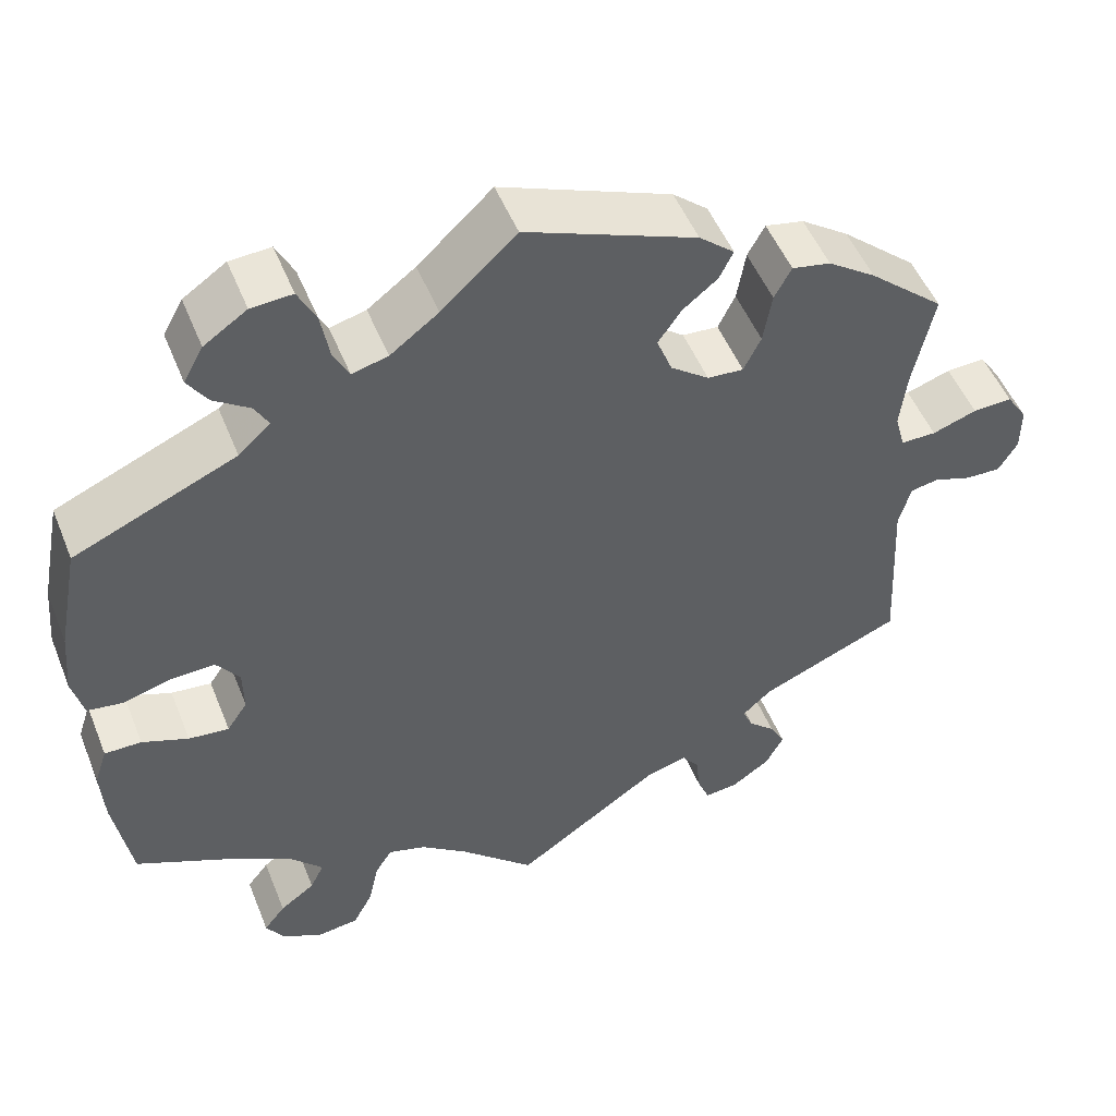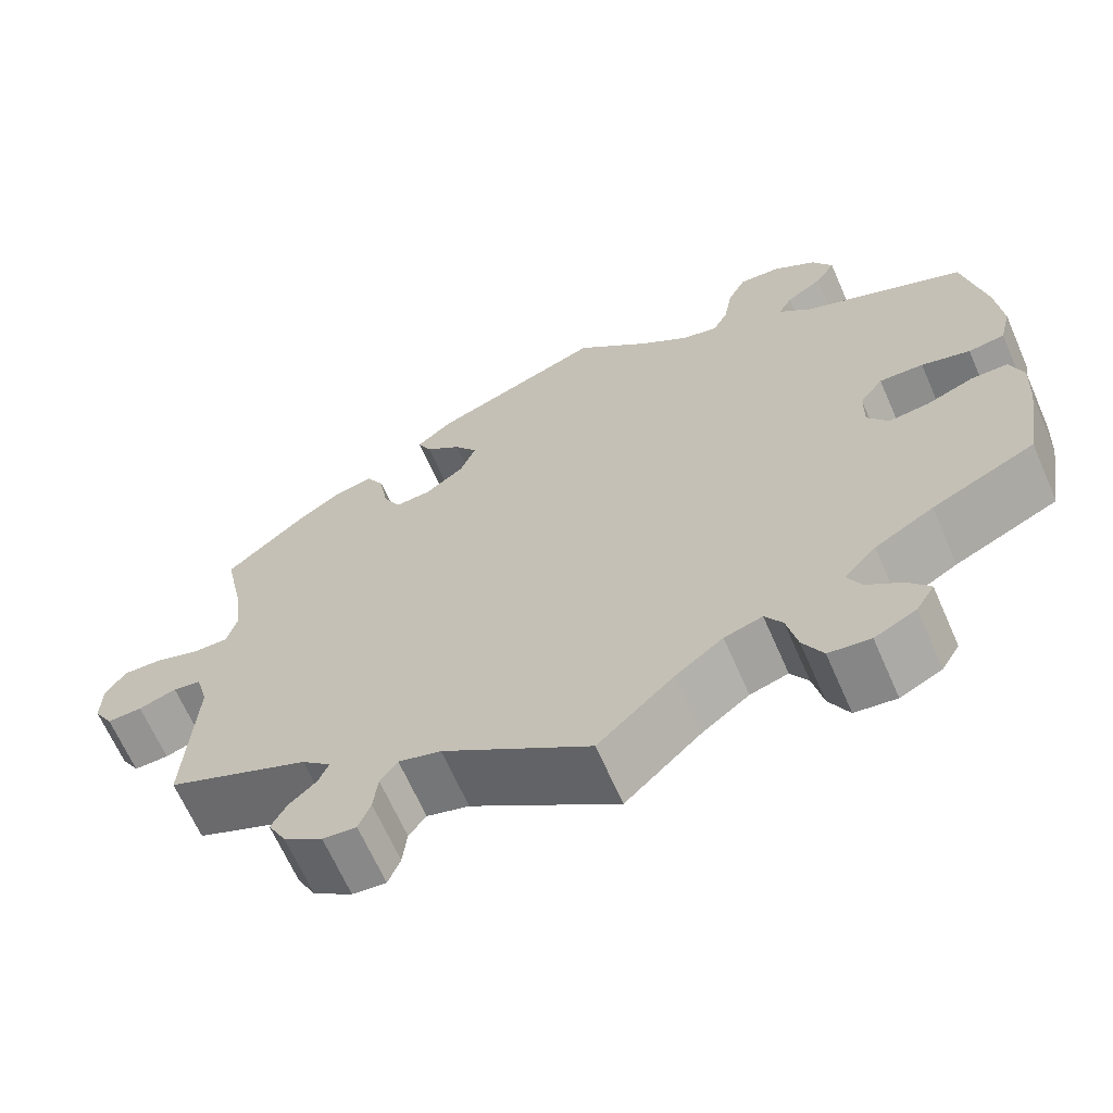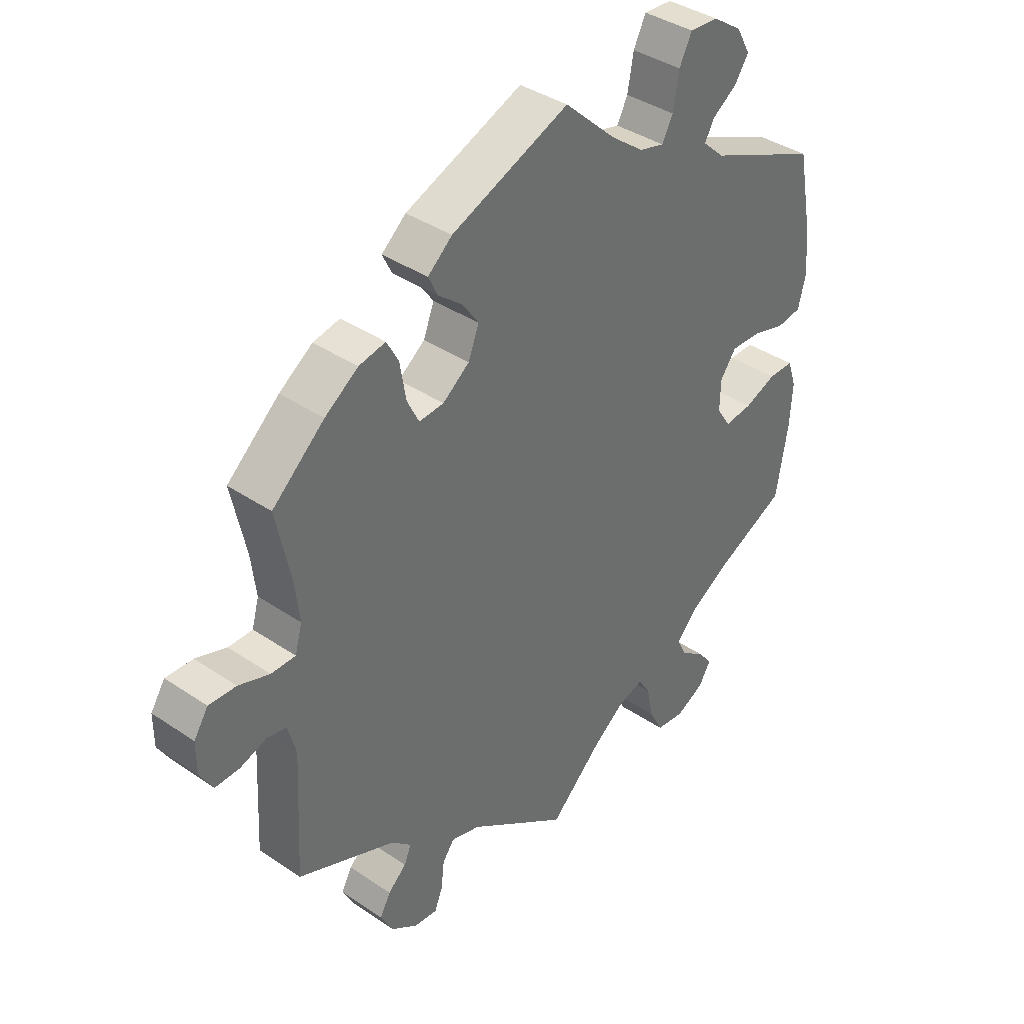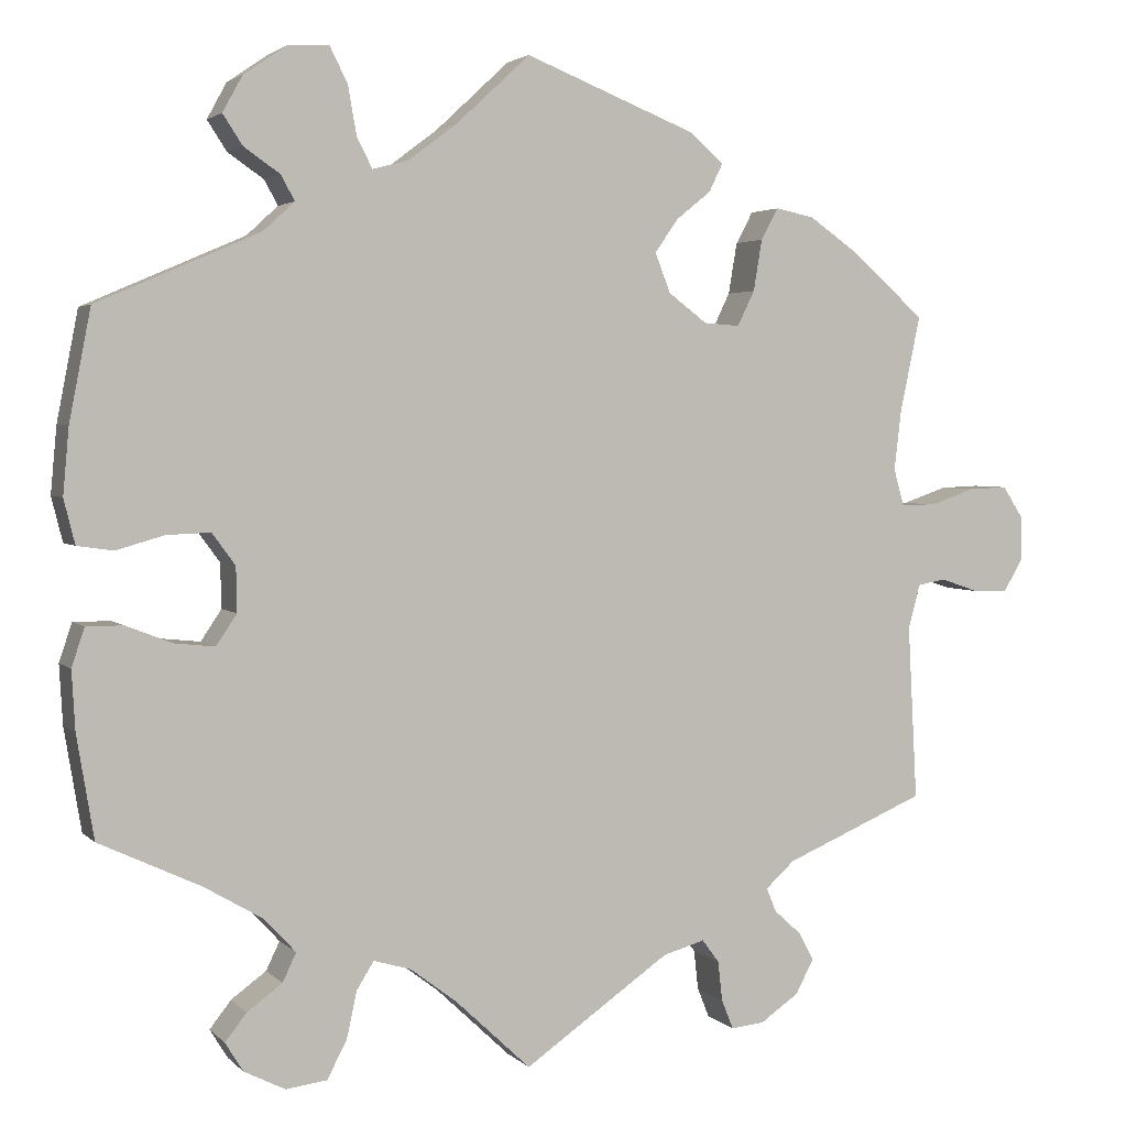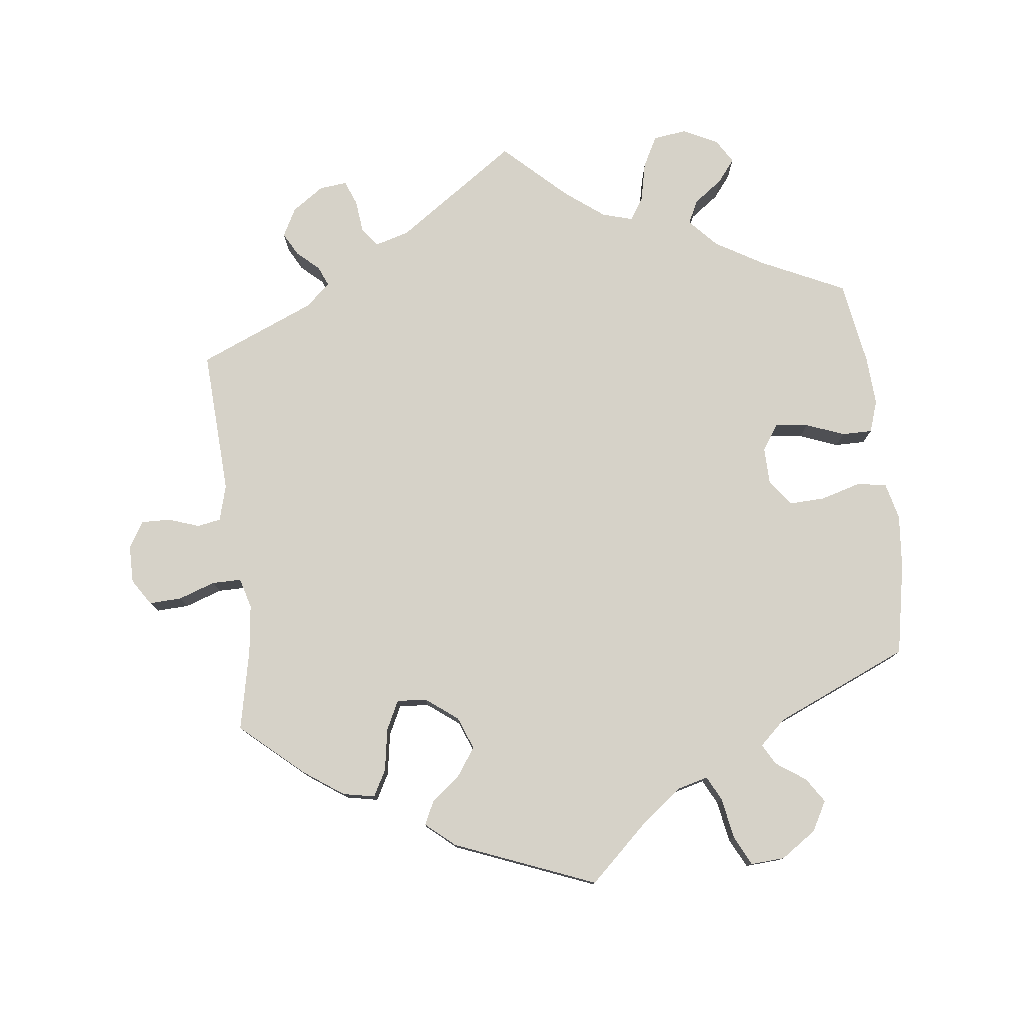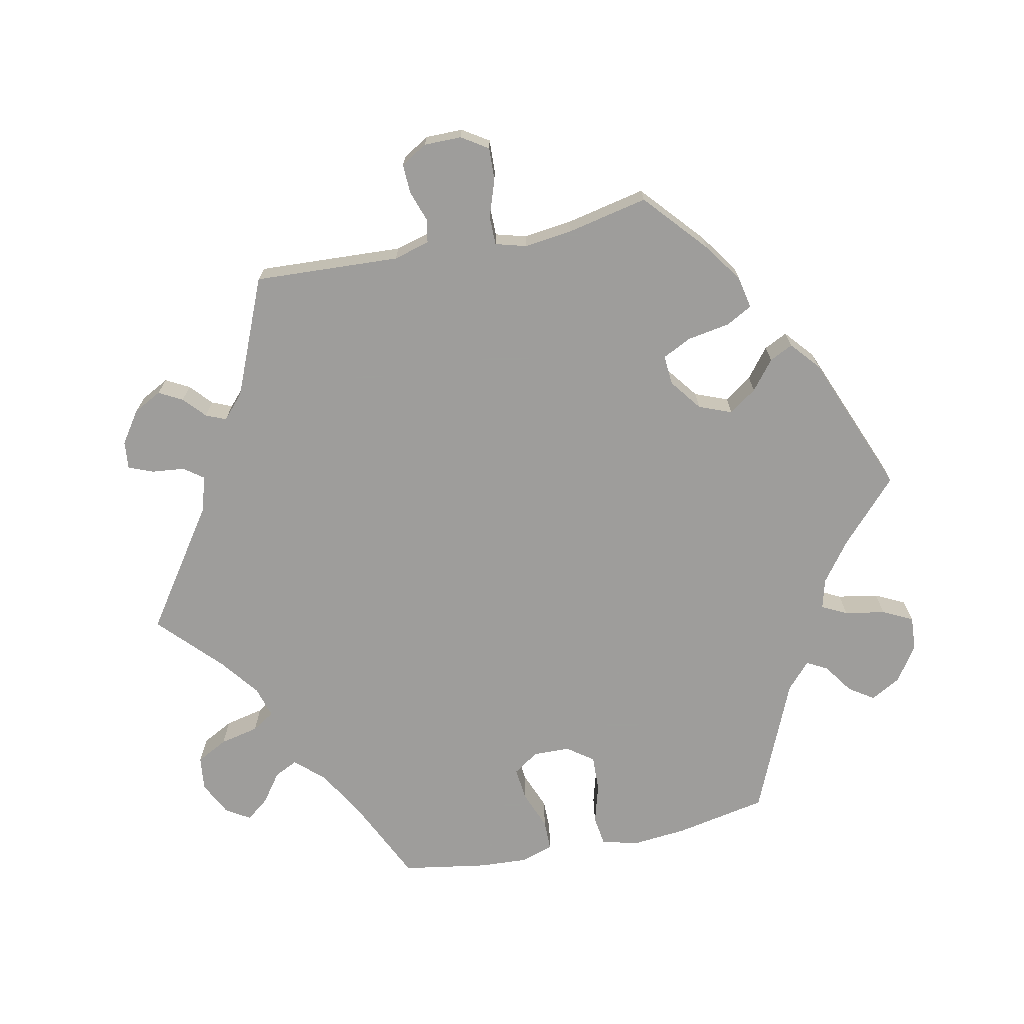
<metadata>
{"format":"obj","ext":"obj","renderer":"f3d","projection":"perspective","resolution":1024,"background":"white","views":[{"elev":50.8,"azim":158.4,"up":"+Z"},{"elev":-66.1,"azim":23.7,"up":"+Z"},{"elev":38.6,"azim":-49.5,"up":"+Z"},{"elev":3.1,"azim":158.8,"up":"+Z"},{"elev":78.0,"azim":-6.7,"up":"+Y"},{"elev":-70.7,"azim":-78.2,"up":"+Y"}]}
</metadata>
<code>
v -0.412 0.07 0.366
v -0.356 0.07 0.405
v -0.311 0.07 0.414
v -0.291 0.07 0.377
v -0.281 0.07 0.317
v -0.261 0.07 0.276
v -0.219 0.07 0.279
v -0.174 0.07 0.313
v -0.156 0.07 0.359
v -0.183 0.07 0.398
v -0.224 0.07 0.431
v -0.24 0.07 0.464
v -0.199 0.07 0.499
v 0 0.07 0.578
v 0.087 0.07 0.497
v 0.143 0.07 0.455
v 0.185 0.07 0.444
v 0.203 0.07 0.479
v 0.213 0.07 0.536
v 0.234 0.07 0.578
v 0.282 0.07 0.575
v 0.332 0.07 0.541
v 0.355 0.07 0.499
v 0.332 0.07 0.464
v 0.29 0.07 0.435
v 0.274 0.07 0.406
v 0.311 0.07 0.372
v 0.5 0.07 0.29
v 0.525 0.07 0.161
v 0.532 0.07 0.084
v 0.519 0.07 0.032
v 0.477 0.07 0.026
v 0.421 0.07 0.042
v 0.37 0.07 0.044
v 0.343 0.07 0.007
v 0.342 0.07 -0.045
v 0.366 0.07 -0.081
v 0.413 0.07 -0.076
v 0.467 0.07 -0.055
v 0.51 0.07 -0.055
v 0.525 0.07 -0.1
v 0.521 0.07 -0.169
v 0.501 0.07 -0.289
v 0.382 0.07 -0.345
v 0.314 0.07 -0.385
v 0.277 0.07 -0.425
v 0.293 0.07 -0.458
v 0.334 0.07 -0.488
v 0.359 0.07 -0.52
v 0.338 0.07 -0.554
v 0.29 0.07 -0.578
v 0.242 0.07 -0.572
v 0.219 0.07 -0.528
v 0.207 0.07 -0.473
v 0.187 0.07 -0.441
v 0.143 0.07 -0.454
v 0.088 0.07 -0.496
v 0.001 0.07 -0.578
v -0.169 0.07 -0.46
v -0.218 0.07 -0.446
v -0.238 0.07 -0.473
v -0.243 0.07 -0.519
v -0.257 0.07 -0.554
v -0.296 0.07 -0.55
v -0.341 0.07 -0.519
v -0.362 0.07 -0.479
v -0.344 0.07 -0.446
v -0.313 0.07 -0.418
v -0.301 0.07 -0.39
v -0.335 0.07 -0.359
v -0.5 0.07 -0.289
v -0.489 0.07 -0.084
v -0.503 0.07 -0.033
v -0.536 0.07 -0.027
v -0.58 0.07 -0.042
v -0.621 0.07 -0.043
v -0.643 0.07 -0.006
v -0.643 0.07 0.047
v -0.619 0.07 0.084
v -0.573 0.07 0.082
v -0.521 0.07 0.064
v -0.48 0.07 0.064
v -0.468 0.07 0.107
v -0.476 0.07 0.175
v -0.5 0.07 0.289
v -0.412 0 0.366
v -0.356 0 0.405
v -0.311 0 0.414
v -0.291 0 0.377
v -0.281 0 0.317
v -0.261 0 0.276
v -0.219 0 0.279
v -0.174 0 0.313
v -0.156 0 0.359
v -0.183 0 0.398
v -0.224 0 0.431
v -0.24 0 0.464
v -0.199 0 0.499
v 0 0 0.578
v 0.087 0 0.497
v 0.143 0 0.455
v 0.185 0 0.444
v 0.203 0 0.479
v 0.213 0 0.536
v 0.234 0 0.578
v 0.282 0 0.575
v 0.332 0 0.541
v 0.355 0 0.499
v 0.332 0 0.464
v 0.29 0 0.435
v 0.274 0 0.406
v 0.311 0 0.372
v 0.5 0 0.29
v 0.525 0 0.161
v 0.532 0 0.084
v 0.519 0 0.032
v 0.477 0 0.026
v 0.421 0 0.042
v 0.37 0 0.044
v 0.343 0 0.007
v 0.342 0 -0.045
v 0.366 0 -0.081
v 0.413 0 -0.076
v 0.467 0 -0.055
v 0.51 0 -0.055
v 0.525 0 -0.1
v 0.521 0 -0.169
v 0.501 0 -0.289
v 0.382 0 -0.345
v 0.314 0 -0.385
v 0.277 0 -0.425
v 0.293 0 -0.458
v 0.334 0 -0.488
v 0.359 0 -0.52
v 0.338 0 -0.554
v 0.29 0 -0.578
v 0.242 0 -0.572
v 0.219 0 -0.528
v 0.207 0 -0.473
v 0.187 0 -0.441
v 0.143 0 -0.454
v 0.088 0 -0.496
v 0.001 0 -0.578
v -0.169 0 -0.46
v -0.218 0 -0.446
v -0.238 0 -0.473
v -0.243 0 -0.519
v -0.257 0 -0.554
v -0.296 0 -0.55
v -0.341 0 -0.519
v -0.362 0 -0.479
v -0.344 0 -0.446
v -0.313 0 -0.418
v -0.301 0 -0.39
v -0.335 0 -0.359
v -0.5 0 -0.289
v -0.489 0 -0.084
v -0.503 0 -0.033
v -0.536 0 -0.027
v -0.58 0 -0.042
v -0.621 0 -0.043
v -0.643 0 -0.006
v -0.643 0 0.047
v -0.619 0 0.084
v -0.573 0 0.082
v -0.521 0 0.064
v -0.48 0 0.064
v -0.468 0 0.107
v -0.476 0 0.175
v -0.5 0 0.289
f 84 85 1 2
f 83 84 2 3
f 82 83 3 4
f 78 79 80 81
f 78 81 82
f 77 78 82
f 74 75 76 77
f 73 74 77 82
f 72 73 82 4
f 70 71 72 4
f 65 66 67 68
f 65 68 69
f 64 65 69
f 61 62 63 64
f 60 61 64 69
f 59 60 69 70
f 57 58 59
f 56 57 59 70
f 51 52 53 54
f 51 54 55
f 50 51 55
f 47 48 49 50
f 46 47 50 55
f 45 46 55
f 44 45 55 56
f 38 39 40 41
f 37 38 41 42
f 30 31 32 33
f 30 33 34
f 27 28 29 30
f 26 27 30 34
f 22 23 24 25
f 22 25 26
f 21 22 26
f 18 19 20 21
f 17 18 21 26
f 16 17 26 34
f 12 13 14 15
f 10 11 12 15
f 9 10 15 16
f 8 9 16 34
f 70 4 5
f 70 5 6
f 56 70 6 7
f 37 42 43 44
f 36 37 44 56
f 35 36 56 7
f 7 8 34 35
f 87 86 170 169
f 88 87 169 168
f 89 88 168 167
f 166 165 164 163
f 167 166 163
f 167 163 162
f 162 161 160 159
f 167 162 159 158
f 89 167 158 157
f 89 157 156 155
f 153 152 151 150
f 154 153 150
f 154 150 149
f 149 148 147 146
f 154 149 146 145
f 155 154 145 144
f 144 143 142
f 155 144 142 141
f 139 138 137 136
f 140 139 136
f 140 136 135
f 135 134 133 132
f 140 135 132 131
f 140 131 130
f 141 140 130 129
f 126 125 124 123
f 127 126 123 122
f 118 117 116 115
f 119 118 115
f 115 114 113 112
f 119 115 112 111
f 110 109 108 107
f 111 110 107
f 111 107 106
f 106 105 104 103
f 111 106 103 102
f 119 111 102 101
f 100 99 98 97
f 100 97 96 95
f 101 100 95 94
f 119 101 94 93
f 90 89 155
f 91 90 155
f 92 91 155 141
f 129 128 127 122
f 141 129 122 121
f 92 141 121 120
f 120 119 93 92
f 1 86 87 2
f 2 87 88 3
f 3 88 89 4
f 4 89 90 5
f 5 90 91 6
f 6 91 92 7
f 7 92 93 8
f 8 93 94 9
f 9 94 95 10
f 10 95 96 11
f 11 96 97 12
f 12 97 98 13
f 13 98 99 14
f 14 99 100 15
f 15 100 101 16
f 16 101 102 17
f 17 102 103 18
f 18 103 104 19
f 19 104 105 20
f 20 105 106 21
f 21 106 107 22
f 22 107 108 23
f 23 108 109 24
f 24 109 110 25
f 25 110 111 26
f 26 111 112 27
f 27 112 113 28
f 28 113 114 29
f 29 114 115 30
f 30 115 116 31
f 31 116 117 32
f 32 117 118 33
f 33 118 119 34
f 34 119 120 35
f 35 120 121 36
f 36 121 122 37
f 37 122 123 38
f 38 123 124 39
f 39 124 125 40
f 40 125 126 41
f 41 126 127 42
f 42 127 128 43
f 43 128 129 44
f 44 129 130 45
f 45 130 131 46
f 46 131 132 47
f 47 132 133 48
f 48 133 134 49
f 49 134 135 50
f 50 135 136 51
f 51 136 137 52
f 52 137 138 53
f 53 138 139 54
f 54 139 140 55
f 55 140 141 56
f 56 141 142 57
f 57 142 143 58
f 58 143 144 59
f 59 144 145 60
f 60 145 146 61
f 61 146 147 62
f 62 147 148 63
f 63 148 149 64
f 64 149 150 65
f 65 150 151 66
f 66 151 152 67
f 67 152 153 68
f 68 153 154 69
f 69 154 155 70
f 70 155 156 71
f 71 156 157 72
f 72 157 158 73
f 73 158 159 74
f 74 159 160 75
f 75 160 161 76
f 76 161 162 77
f 77 162 163 78
f 78 163 164 79
f 79 164 165 80
f 80 165 166 81
f 81 166 167 82
f 82 167 168 83
f 83 168 169 84
f 84 169 170 85
f 85 170 86 1

</code>
